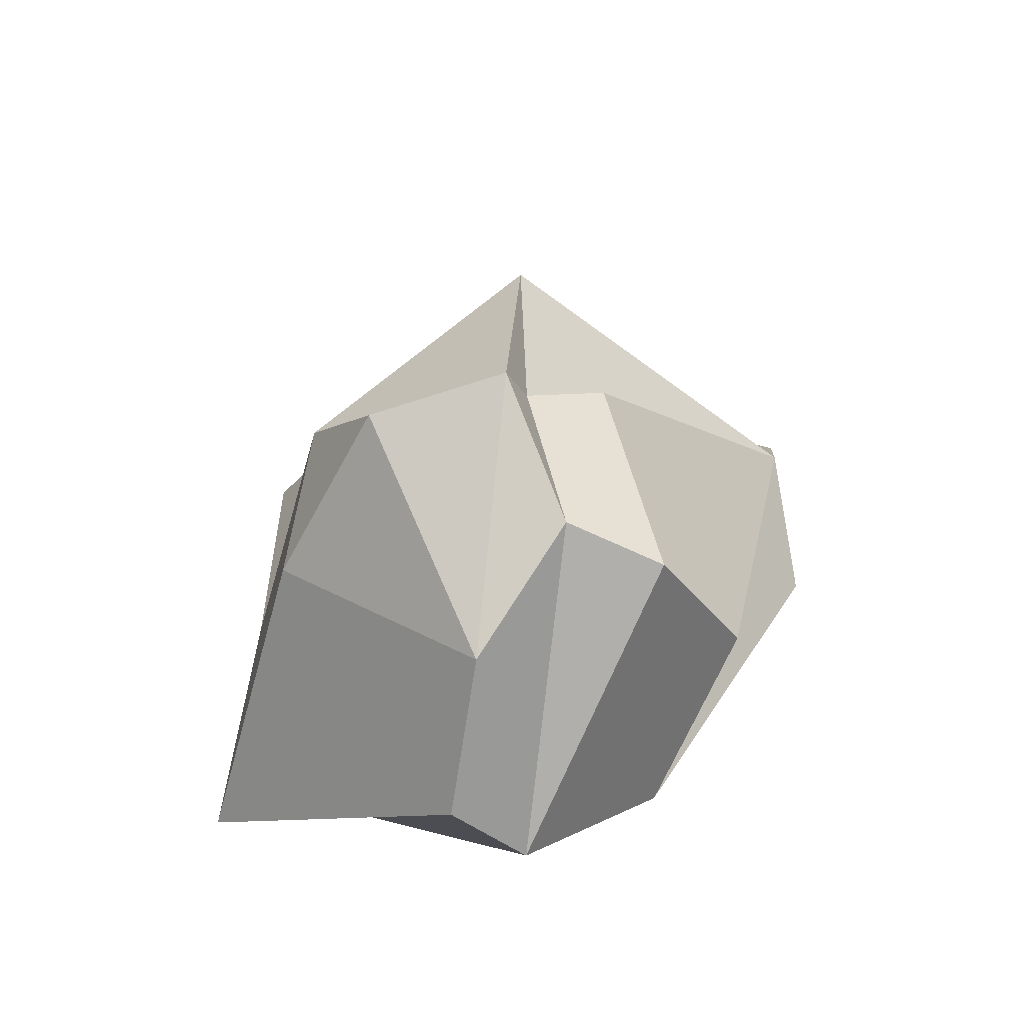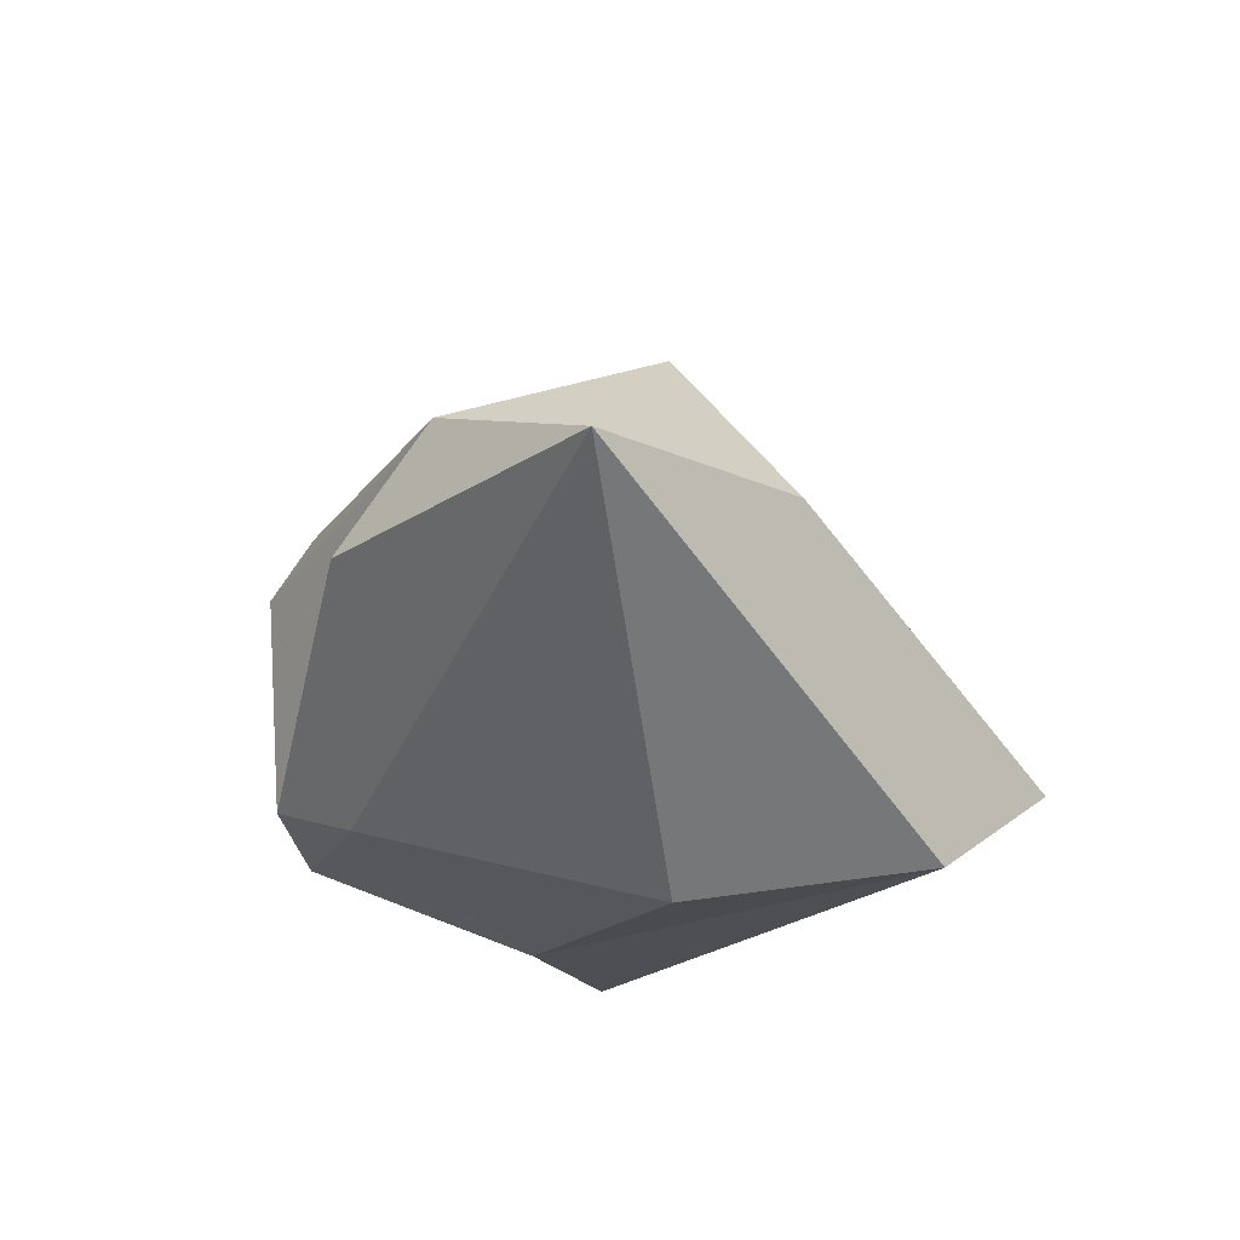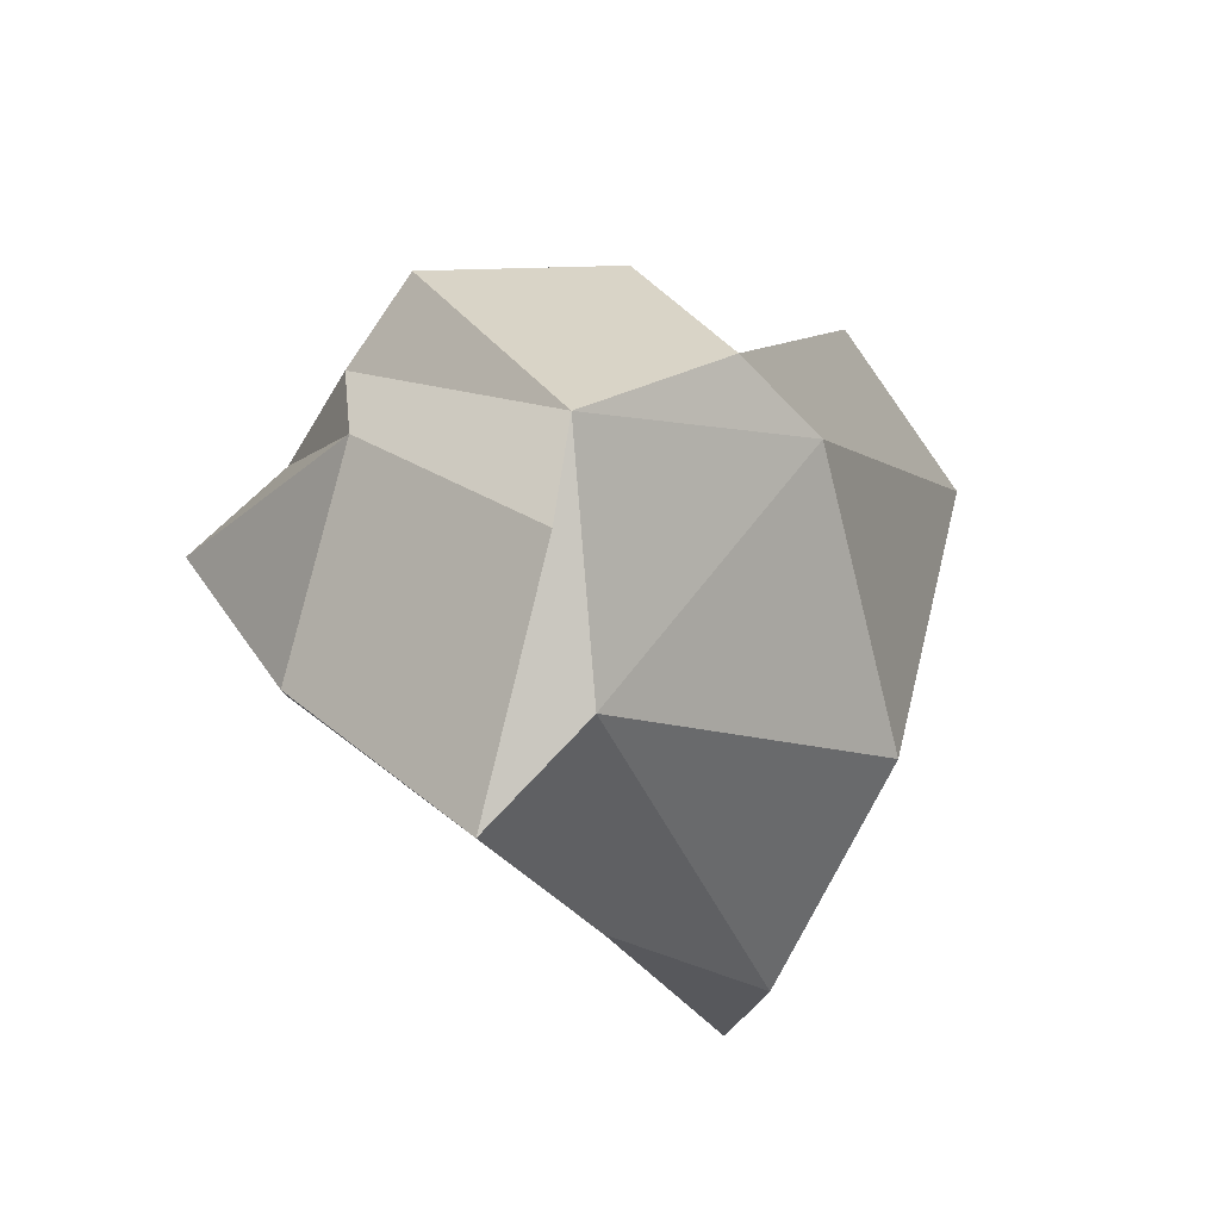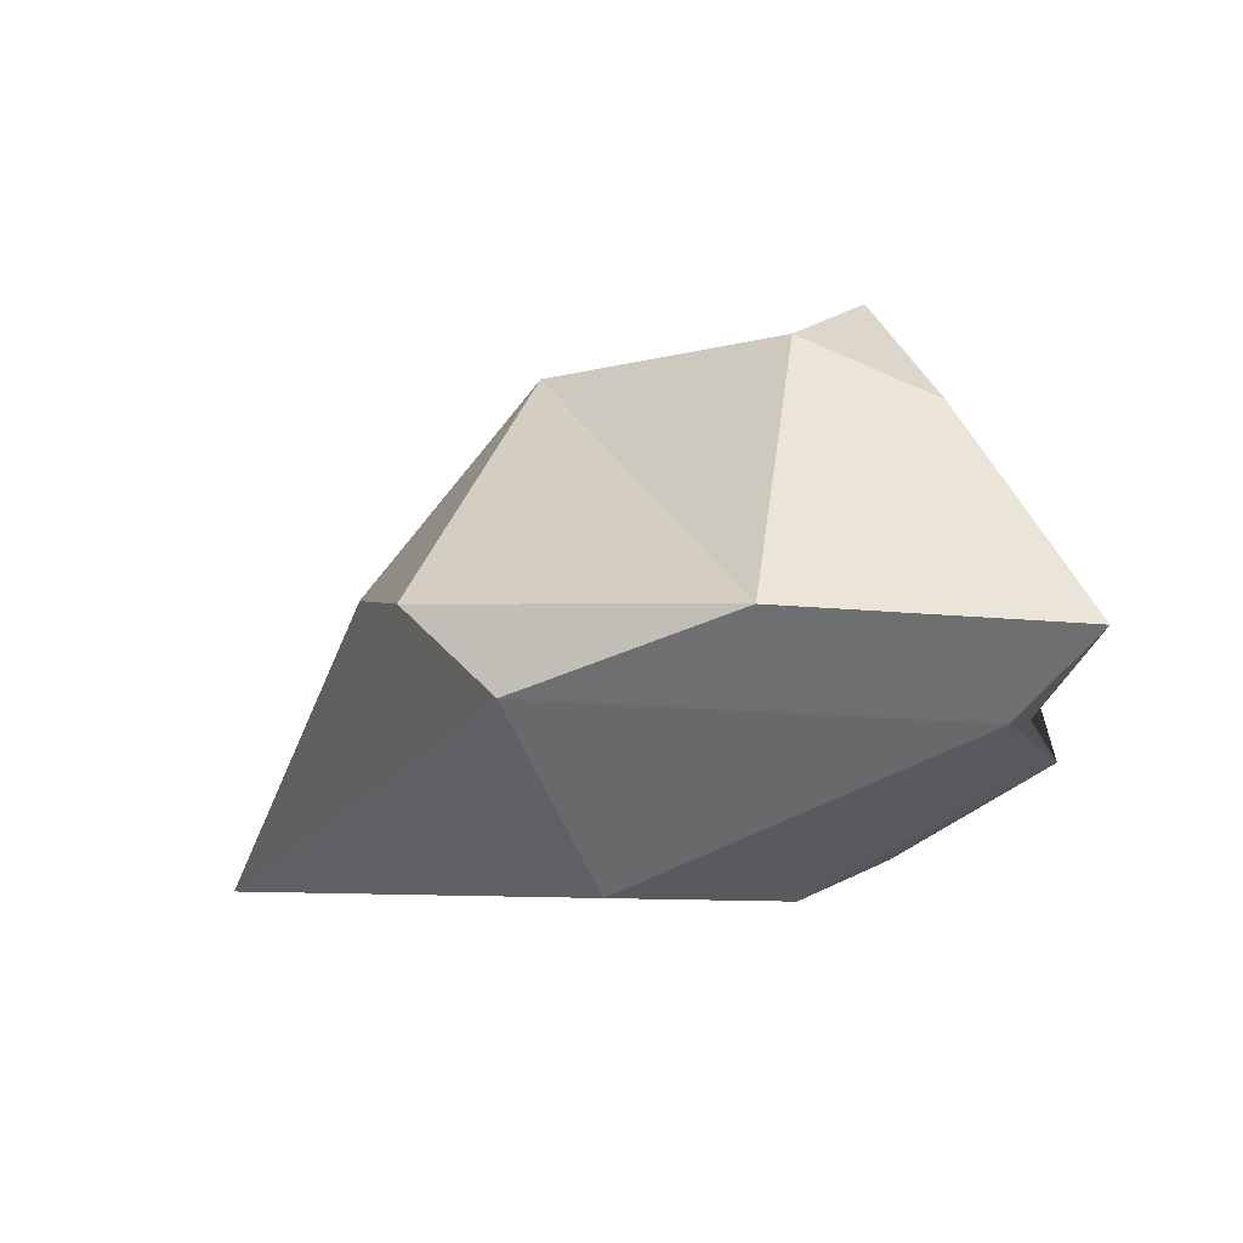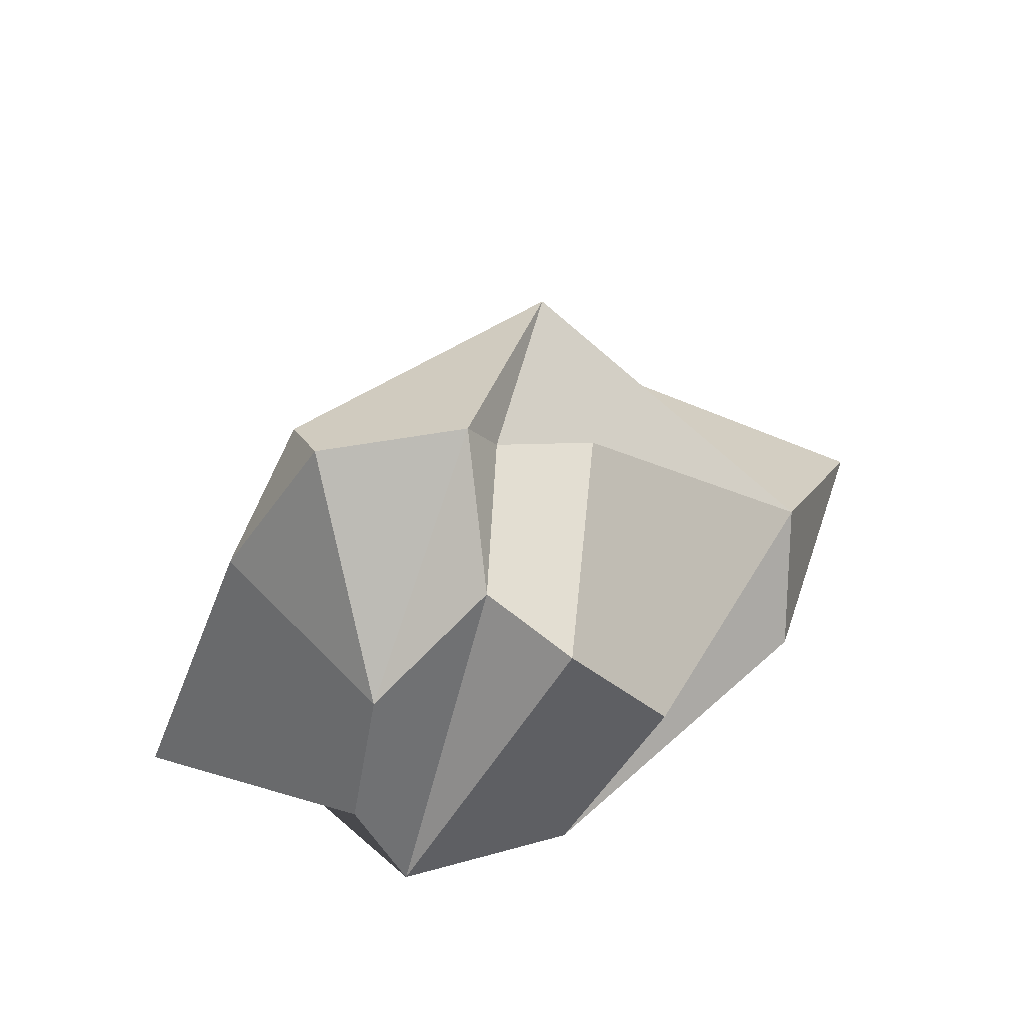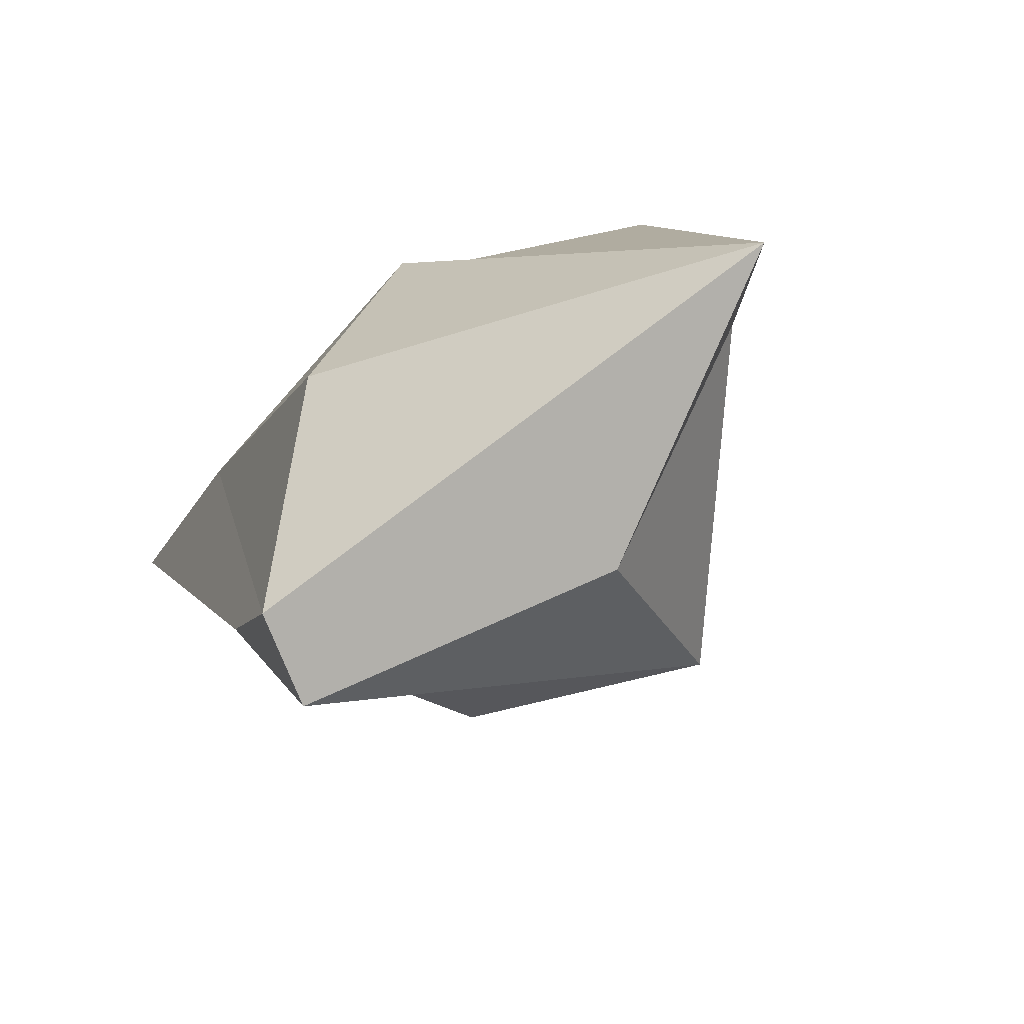
<metadata>
{"format":"obj","ext":"obj","renderer":"f3d","projection":"perspective","resolution":1024,"background":"white","views":[{"elev":40.7,"azim":-32.9,"up":"+Y"},{"elev":-37.3,"azim":103.0,"up":"+Y"},{"elev":36.7,"azim":-60.9,"up":"+Z"},{"elev":-30.4,"azim":-136.3,"up":"+Y"},{"elev":52.4,"azim":-16.0,"up":"+Y"},{"elev":-49.2,"azim":39.9,"up":"+Z"}]}
</metadata>
<code>
o rock4
v -0.1796 -0.03462 -0.4044
v 0.3957 0.163 0.2748
v -0.3263 0.1817 0.5386
v -0.05581 0.1042 0.494
v 0.07484 0.7103 -0.09476
v -0.1428 0.6238 0.3607
v 0.1096 0.3445 0.4668
v -0.4616 0.07419 0.2336
v -0.06405 0.6757 0.1359
v 0.4415 0.3306 0.1368
v 0.6606 0.07693 -0.1241
v -0.04602 0.5774 0.4717
v 0.0967 0.5978 0.111
v 0.00875 0.01587 0.3617
v -0.6609 0.1174 0.1771
v -0.3954 0.1016 -0.1832
v -0.3313 0.4893 0.4131
v -0.3767 0.1795 0.4074
v -0.483 0.5107 0.1152
v 0.2095 0.3057 -0.2973
v -0.1577 0.0425 -0.5472
v -0.1126 0.7509 0.1538
v -0.3381 0.7583 0.1402
v -0.3427 0.6138 -0.02934
v -0.02813 -0.1324 -0.06678
f 14 4 3
f 3 4 7 12
f 10 2 11
f 17 6 22
f 10 4 2
f 7 4 10
f 19 17 23
f 12 7 10 13
f 11 2 4 14
f 1 25 8
f 6 12 13 9
f 5 20 21
f 9 13 10 5
f 3 12 6
f 8 14 3
f 15 19 16
f 18 17 19 15
f 8 3 18 15
f 1 8 15 16
f 5 21 16
f 3 6 17 18
f 11 20 10
f 21 20 11 1
f 16 21 1
f 10 20 5
f 8 25 14
f 22 23 17
f 16 19 24
f 6 9 22
f 5 16 24
f 9 5 22
f 24 23 22 5
f 24 19 23
f 14 25 11
f 25 1 11

</code>
